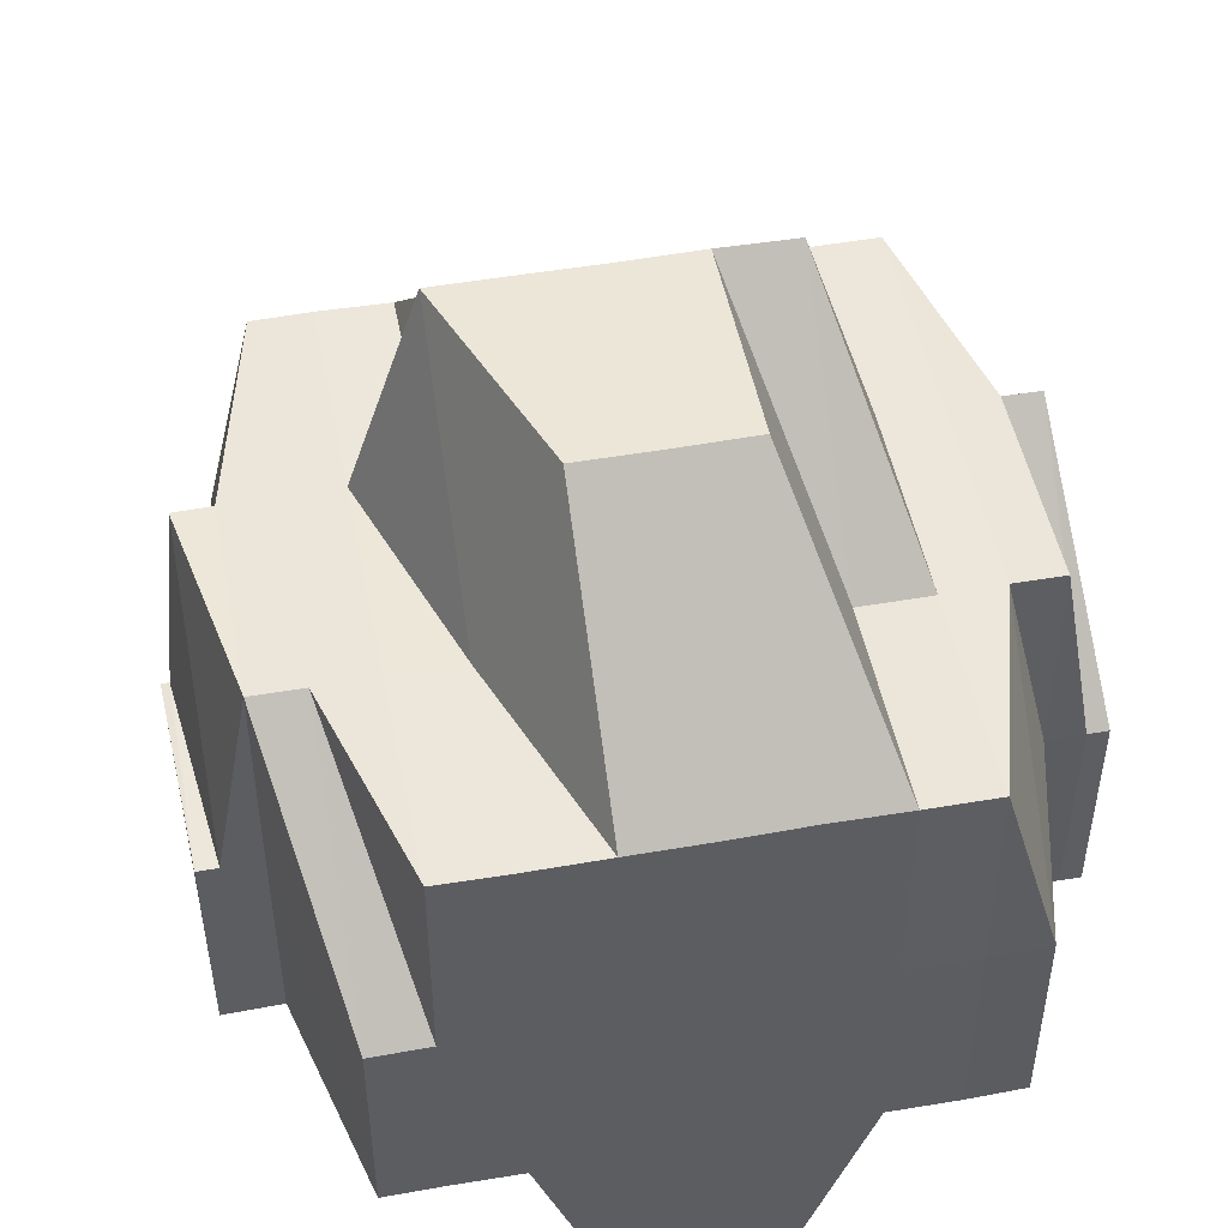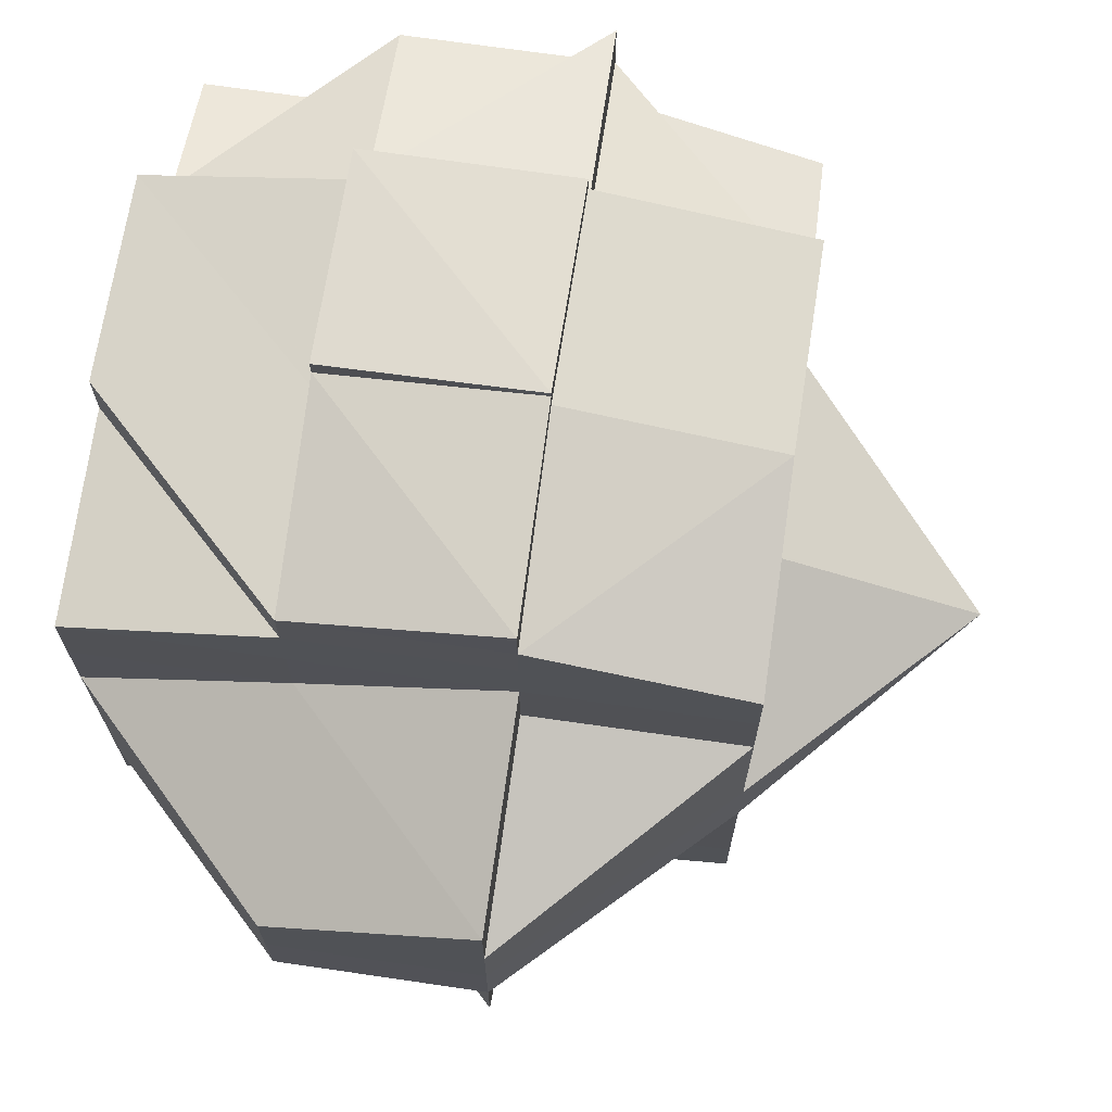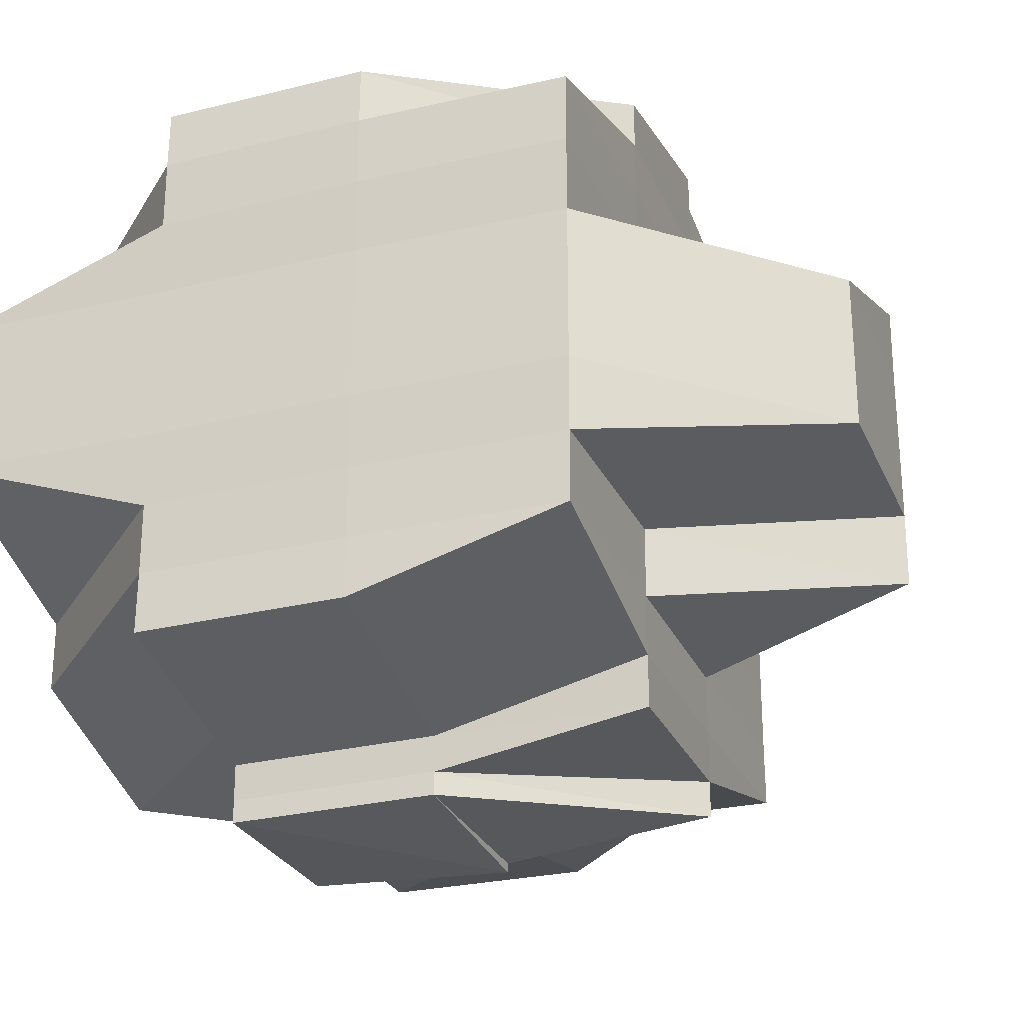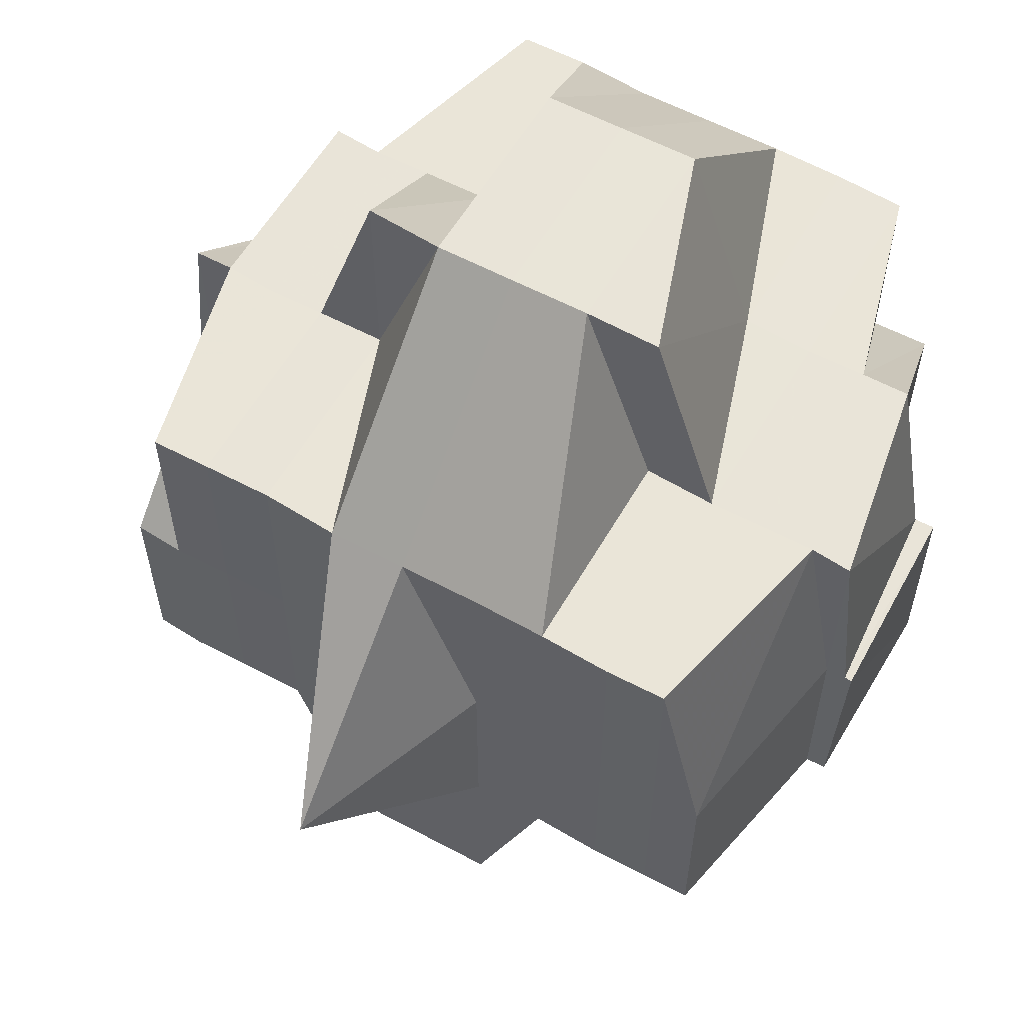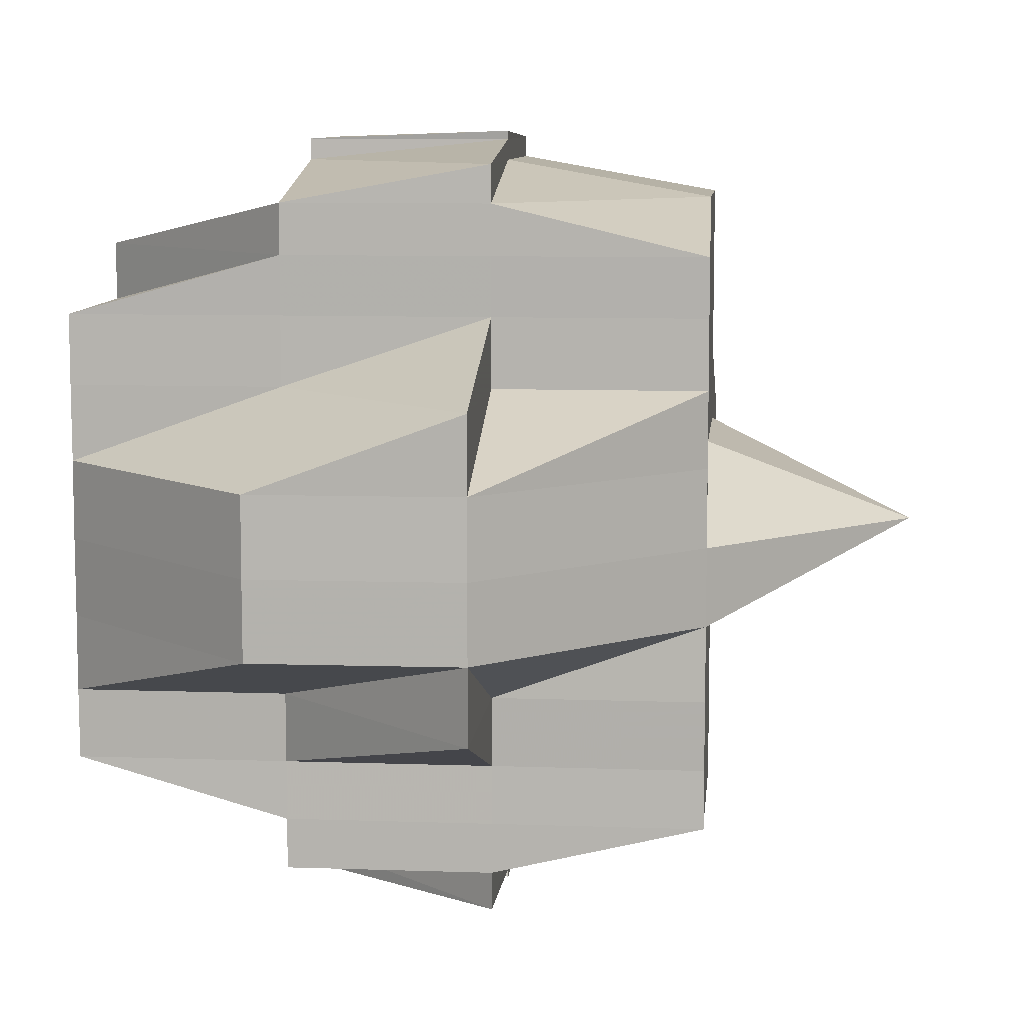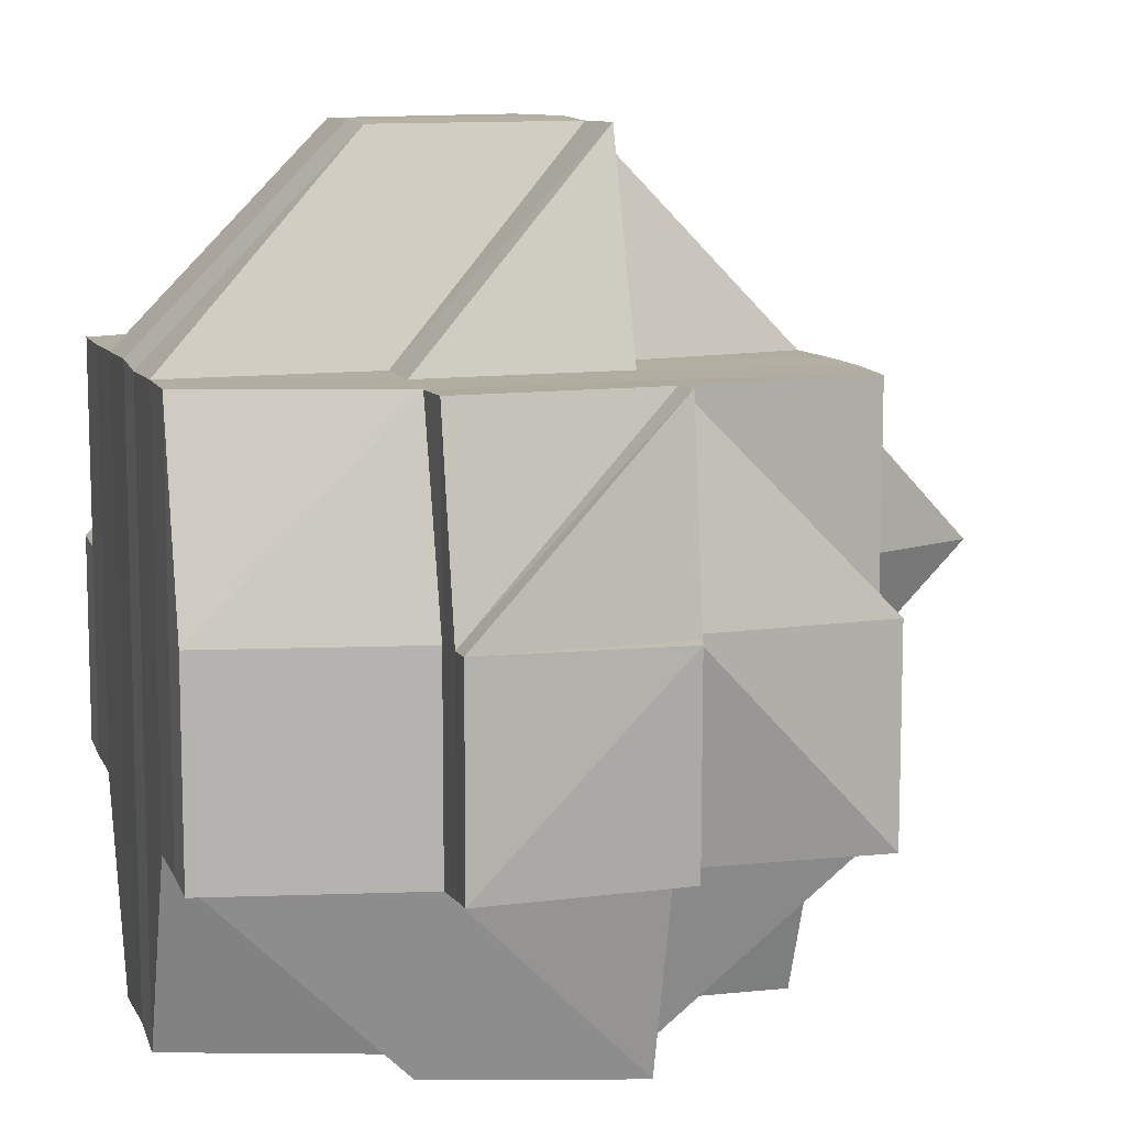
<metadata>
{"format":"obj","ext":"obj","renderer":"f3d","projection":"perspective","resolution":1024,"background":"white","views":[{"elev":48.9,"azim":79.0,"up":"+Y"},{"elev":70.1,"azim":-171.7,"up":"+Z"},{"elev":-26.6,"azim":110.3,"up":"+Z"},{"elev":59.4,"azim":-60.0,"up":"+Y"},{"elev":8.8,"azim":-174.7,"up":"+Z"},{"elev":10.5,"azim":162.8,"up":"+Y"}]}
</metadata>
<code>
o 1164
v 2229 1872 17.85
v 2229 1872 17.85
v 2229 1872 17.85
v 2229 1872 17.85
v 2229 1872 17.85
v 2229 1872 17.85
v 2229 1872 17.85
v 2229 1872 17.85
v 2229 1872 17.85
v 2229 1872 17.85
v 2229 1872 17.85
v 2229 1872 17.85
v 2229 1872 17.85
v 2229 1872 17.85
v 2229 1872 17.85
v 2229 1872 17.85
v 2229 1872 17.85
v 2229 1872 17.85
v 2229 1872 17.85
v 2229 1872 17.85
v 2229 1872 17.86
v 2229 1872 17.85
v 2229 1872 17.85
v 2229 1872 17.85
v 2229 1872 17.86
v 2229 1872 17.85
v 2229 1872 17.85
v 2229 1872 17.86
v 2229 1872 17.85
v 2229 1872 17.86
v 2229 1872 17.86
v 2229 1872 17.86
v 2229 1872 17.86
v 2229 1872 17.86
v 2229 1872 17.86
v 2229 1872 17.86
v 2229 1872 17.86
v 2229 1872 17.86
v 2229 1872 17.86
v 2229 1872 17.86
v 2229 1872 17.86
v 2229 1872 17.86
v 2229 1872 17.86
v 2229 1872 17.86
v 2229 1872 17.86
v 2229 1872 17.86
v 2229 1872 17.85
v 2229 1872 17.86
v 2229 1872 17.87
v 2229 1872 17.87
v 2229 1872 17.87
v 2229 1872 17.87
v 2229 1872 17.86
v 2229 1872 17.87
v 2229 1872 17.87
v 2229 1872 17.87
v 2229 1872 17.87
v 2229 1872 17.87
v 2229 1872 17.87
v 2229 1872 17.87
v 2229 1872 17.87
v 2229 1872 17.87
v 2229 1872 17.87
v 2229 1872 17.87
v 2229 1872 17.88
v 2229 1872 17.87
v 2229 1872 17.87
v 2229 1872 17.86
v 2229 1872 17.86
v 2229 1872 17.87
v 2229 1872 17.87
v 2229 1872 17.86
v 2229 1872 17.86
v 2229 1872 17.86
v 2229 1872 17.86
v 2229 1872 17.86
v 2229 1872 17.86
v 2229 1872 17.86
v 2229 1872 17.85
v 2229 1872 17.85
v 2229 1872 17.85
v 2229 1872 17.86
v 2229 1872 17.86
v 2229 1872 17.86
v 2229 1872 17.86
v 2229 1872 17.86
v 2229 1872 17.86
v 2229 1872 17.87
v 2229 1872 17.86
v 2229 1872 17.86
v 2229 1872 17.86
v 2229 1872 17.86
v 2229 1872 17.86
v 2229 1872 17.85
v 2229 1872 17.85
v 2229 1872 17.85
v 2229 1872 17.85
v 2229 1872 17.86
v 2229 1872 17.85
v 2229 1872 17.85
v 2229 1872 17.86
v 2229 1872 17.86
v 2229 1872 17.86
v 2229 1872 17.85
v 2229 1872 17.86
v 2229 1872 17.85
v 2229 1872 17.85
v 2229 1872 17.85
v 2229 1872 17.85
v 2229 1872 17.85
v 2229 1872 17.85
v 2229 1872 17.85
v 2229 1872 17.85
v 2229 1872 17.85
v 2229 1872 17.86
v 2229 1872 17.86
v 2229 1872 17.86
v 2229 1872 17.85
v 2229 1872 17.86
v 2229 1872 17.85
v 2229 1872 17.86
v 2229 1872 17.86
v 2229 1872 17.85
v 2229 1872 17.86
v 2229 1872 17.86
v 2229 1872 17.86
v 2229 1872 17.86
v 2229 1872 17.86
v 2229 1872 17.86
v 2229 1872 17.86
v 2229 1872 17.86
v 2229 1872 17.86
v 2229 1872 17.87
v 2229 1872 17.87
v 2229 1872 17.87
v 2229 1872 17.87
v 2229 1872 17.87
v 2229 1872 17.87
v 2229 1872 17.87
v 2229 1872 17.87
v 2229 1872 17.86
v 2229 1872 17.87
v 2229 1872 17.87
v 2229 1872 17.87
v 2229 1872 17.87
v 2229 1872 17.87
v 2229 1872 17.87
v 2229 1872 17.87
v 2229 1872 17.87
v 2229 1872 17.87
v 2229 1872 17.87
v 2229 1872 17.88
v 2229 1872 17.87
v 2229 1872 17.88
v 2229 1872 17.88
v 2229 1872 17.87
v 2229 1872 17.88
v 2229 1872 17.88
v 2229 1872 17.88
v 2229 1872 17.88
v 2229 1872 17.88
v 2229 1872 17.88
v 2229 1872 17.88
v 2229 1872 17.88
v 2229 1872 17.88
v 2229 1872 17.88
v 2229 1872 17.88
v 2229 1872 17.89
v 2229 1872 17.89
v 2229 1872 17.89
v 2229 1872 17.89
v 2229 1872 17.89
v 2229 1872 17.89
v 2229 1872 17.89
v 2229 1872 17.89
v 2229 1872 17.89
v 2229 1872 17.89
v 2229 1872 17.89
v 2229 1872 17.89
v 2229 1872 17.89
v 2229 1872 17.88
v 2229 1872 17.88
v 2229 1872 17.88
v 2229 1872 17.88
v 2229 1872 17.88
v 2229 1872 17.88
v 2229 1872 17.89
v 2229 1872 17.89
v 2229 1872 17.89
v 2229 1872 17.89
v 2229 1872 17.89
v 2229 1872 17.89
v 2229 1872 17.89
v 2229 1872 17.89
v 2229 1872 17.89
v 2229 1872 17.89
v 2229 1872 17.88
v 2229 1872 17.89
v 2229 1872 17.88
v 2229 1872 17.88
v 2229 1872 17.88
v 2229 1872 17.88
v 2229 1872 17.89
v 2229 1872 17.88
v 2229 1872 17.89
v 2229 1872 17.88
v 2229 1872 17.88
v 2229 1872 17.88
v 2229 1872 17.88
v 2229 1872 17.88
v 2229 1872 17.88
v 2229 1872 17.89
v 2229 1872 17.88
v 2229 1872 17.88
v 2229 1872 17.88
v 2229 1872 17.88
v 2229 1872 17.88
v 2229 1872 17.89
v 2229 1872 17.89
v 2229 1872 17.88
v 2229 1872 17.88
v 2229 1872 17.88
v 2229 1872 17.88
v 2229 1872 17.87
v 2229 1872 17.89
v 2229 1872 17.89
v 2229 1872 17.89
v 2229 1872 17.89
v 2229 1872 17.89
v 2229 1872 17.89
v 2229 1872 17.89
v 2229 1872 17.89
v 2229 1872 17.89
v 2229 1872 17.89
v 2229 1872 17.89
v 2229 1872 17.89
v 2229 1872 17.89
v 2229 1872 17.88
v 2229 1872 17.88
v 2229 1872 17.87
v 2229 1872 17.88
v 2229 1872 17.87
v 2229 1872 17.87
v 2229 1872 17.88
v 2229 1872 17.87
v 2229 1872 17.87
v 2229 1872 17.88
v 2229 1872 17.87
v 2229 1872 17.88
v 2229 1872 17.87
v 2229 1872 17.88
v 2229 1872 17.88
v 2229 1872 17.88
v 2229 1872 17.88
v 2229 1872 17.88
v 2229 1872 17.88
v 2229 1872 17.88
v 2229 1872 17.87
v 2229 1872 17.88
v 2229 1872 17.88
v 2229 1872 17.87
v 2229 1872 17.87
v 2229 1872 17.87
v 2229 1872 17.87
v 2229 1872 17.88
v 2229 1872 17.87
v 2229 1872 17.87
v 2229 1872 17.87
v 2229 1872 17.87
v 2229 1872 17.85
v 2229 1872 17.85
v 2229 1872 17.85
v 2229 1872 17.85
v 2229 1872 17.85
v 2229 1872 17.85
v 2229 1872 17.85
v 2229 1872 17.85
v 2229 1872 17.86
v 2229 1872 17.86
v 2229 1872 17.85
v 2229 1872 17.86
v 2229 1872 17.86
v 2229 1872 17.86
v 2229 1872 17.86
v 2229 1872 17.86
v 2229 1872 17.88
v 2229 1872 17.88
v 2229 1872 17.87
v 2229 1872 17.88
v 2229 1872 17.88
v 2229 1872 17.88
v 2229 1872 17.88
v 2229 1872 17.88
v 2229 1872 17.88
v 2229 1872 17.88
v 2229 1872 17.89
v 2229 1872 17.88
v 2229 1872 17.89
v 2229 1872 17.88
v 2229 1872 17.89
v 2229 1872 17.89
v 2229 1872 17.88
v 2229 1872 17.88
v 2229 1872 17.89
v 2229 1872 17.88
v 2229 1872 17.89
v 2229 1872 17.89
v 2229 1872 17.89
v 2229 1872 17.89
v 2229 1872 17.89
f 1 2 3
f 1 4 5
f 6 7 3
f 8 9 6
f 9 10 11
f 11 12 13
f 12 14 7
f 12 15 14
f 16 17 13
f 17 18 19
f 20 21 15
f 20 22 12
f 23 20 12
f 24 25 20
f 26 23 27
f 22 28 29
f 30 31 26
f 31 32 20
f 33 34 31
f 31 35 32
f 36 35 31
f 35 37 32
f 32 37 38
f 36 39 35
f 35 40 37
f 39 40 35
f 41 39 36
f 40 42 37
f 37 42 43
f 37 44 45
f 46 45 47
f 42 48 44
f 42 49 48
f 40 50 42
f 39 51 40
f 52 50 53
f 54 55 50
f 50 56 42
f 56 57 42
f 50 58 56
f 55 59 58
f 60 58 50
f 58 61 56
f 56 61 57
f 58 62 61
f 63 62 58
f 61 64 57
f 63 65 62
f 62 66 61
f 61 66 64
f 62 65 66
f 57 64 67
f 57 67 68
f 69 70 68
f 68 71 72
f 73 72 74
f 75 69 76
f 77 75 28
f 43 76 28
f 78 28 79
f 79 80 81
f 28 82 80
f 28 76 83
f 76 84 83
f 85 86 84
f 84 87 83
f 86 88 89
f 84 89 87
f 90 89 84
f 83 87 91
f 89 92 93
f 83 91 94
f 95 94 96
f 97 98 94
f 94 91 99
f 94 99 100
f 87 101 91
f 91 101 102
f 91 103 104
f 101 105 103
f 100 104 106
f 107 106 108
f 109 100 107
f 100 110 111
f 110 112 113
f 99 114 112
f 115 116 101
f 99 117 118
f 118 119 120
f 117 121 114
f 122 117 123
f 124 125 117
f 126 127 121
f 117 126 128
f 129 126 117
f 129 130 126
f 126 41 36
f 130 41 126
f 131 130 129
f 101 131 129
f 132 131 101
f 130 133 41
f 133 134 41
f 41 134 39
f 135 133 130
f 134 51 39
f 135 136 133
f 137 138 134
f 139 135 130
f 131 139 130
f 51 140 141
f 142 139 131
f 132 142 131
f 139 143 135
f 143 136 135
f 142 144 139
f 144 143 139
f 145 142 132
f 89 145 132
f 67 145 89
f 136 146 147
f 67 148 145
f 145 149 142
f 149 144 142
f 148 149 145
f 64 148 67
f 148 150 149
f 64 151 148
f 151 150 148
f 66 151 64
f 151 152 150
f 150 153 149
f 149 153 144
f 66 154 151
f 154 152 151
f 65 154 66
f 152 155 156
f 157 158 155
f 154 159 152
f 65 160 154
f 160 159 154
f 161 160 65
f 161 162 160
f 163 162 164
f 162 165 166
f 159 167 157
f 168 169 165
f 168 170 169
f 171 172 170
f 173 174 168
f 174 171 175
f 176 175 168
f 177 178 176
f 178 179 180
f 181 173 182
f 183 182 184
f 182 185 186
f 182 187 185
f 188 180 187
f 189 188 190
f 191 192 190
f 192 193 194
f 190 188 195
f 195 188 196
f 195 187 197
f 198 195 199
f 200 197 201
f 200 195 202
f 203 190 204
f 204 205 206
f 204 200 207
f 208 203 204
f 208 204 209
f 210 203 208
f 210 208 211
f 211 208 209
f 212 203 210
f 213 214 211
f 215 213 216
f 211 209 217
f 167 212 210
f 218 212 167
f 218 219 212
f 212 219 203
f 217 209 220
f 209 221 222
f 209 222 223
f 217 223 224
f 219 225 226
f 219 227 225
f 228 229 227
f 230 229 231
f 232 231 233
f 234 219 235
f 175 236 219
f 237 236 234
f 238 239 217
f 240 238 153
f 241 217 153
f 153 217 242
f 153 242 144
f 144 242 143
f 242 243 143
f 143 243 136
f 242 244 243
f 243 245 136
f 243 244 245
f 136 245 246
f 245 247 248
f 245 248 146
f 249 244 250
f 244 251 245
f 252 253 244
f 244 207 251
f 253 254 207
f 255 207 244
f 207 256 251
f 207 200 256
f 251 256 257
f 251 257 258
f 256 259 257
f 256 182 259
f 259 182 161
f 259 161 260
f 257 259 260
f 260 161 65
f 260 65 63
f 261 260 63
f 257 260 261
f 258 257 261
f 261 262 263
f 264 265 258
f 258 261 266
f 266 263 140
f 266 261 60
f 267 258 266
f 138 264 267
f 268 258 267
f 267 266 51
f 51 266 269
f 134 267 51
f 246 267 134
f 270 271 272
f 271 273 274
f 275 276 277
f 278 279 280
f 281 282 279
f 283 284 285
f 286 287 288
f 289 290 287
f 159 291 292
f 167 293 291
f 294 167 159
f 295 296 294
f 297 298 167
f 299 297 159
f 300 301 302
f 303 304 305
f 306 307 308
f 308 309 310

</code>
